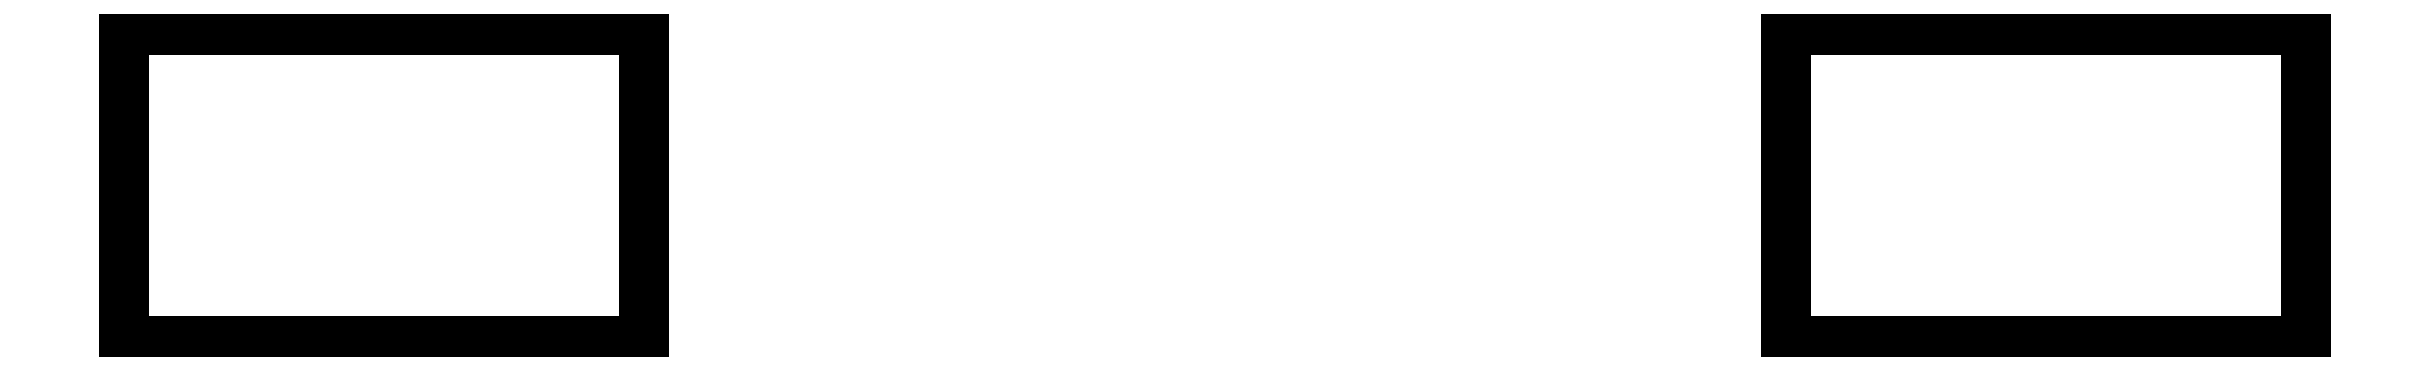
<metadata>
{"format":"dxf","ext":"dxf","renderer":"ezdxf+matplotlib","layout":"modelspace","background":"white","min_lineweight":24,"dpi":150}
</metadata>
<code>
0
SECTION
2
ENTITIES
0
LINE
8
0
10
10
20
24
11
0
21
24
0
LINE
8
0
10
0
20
24
11
0
21
18
0
LINE
8
0
10
0
20
18
11
10
21
18
0
LINE
8
0
10
10
20
18
11
10
21
24
0
LINE
8
0
10
42
20
24
11
32
21
24
0
LINE
8
0
10
32
20
24
11
32
21
18
0
LINE
8
0
10
32
20
18
11
42
21
18
0
LINE
8
0
10
42
20
18
11
42
21
24
0
ENDSEC
0
EOF

</code>
